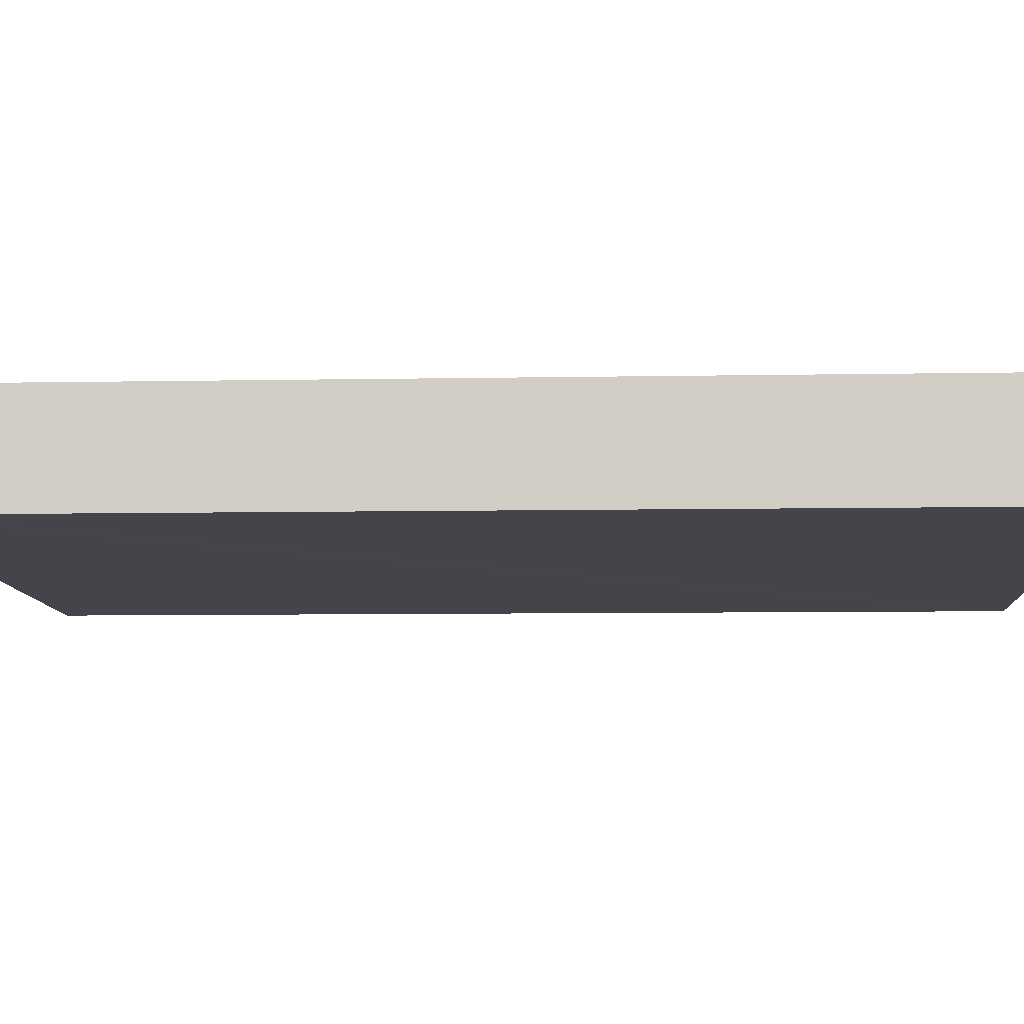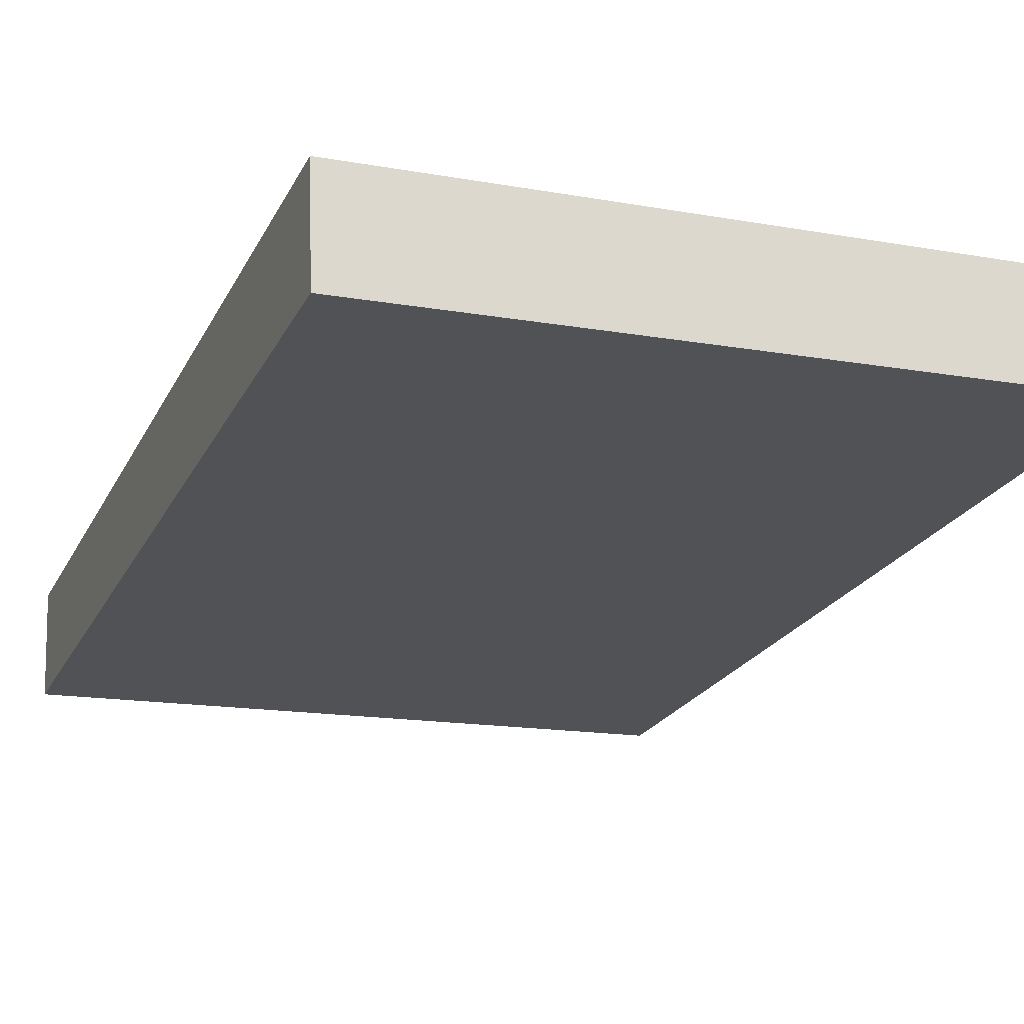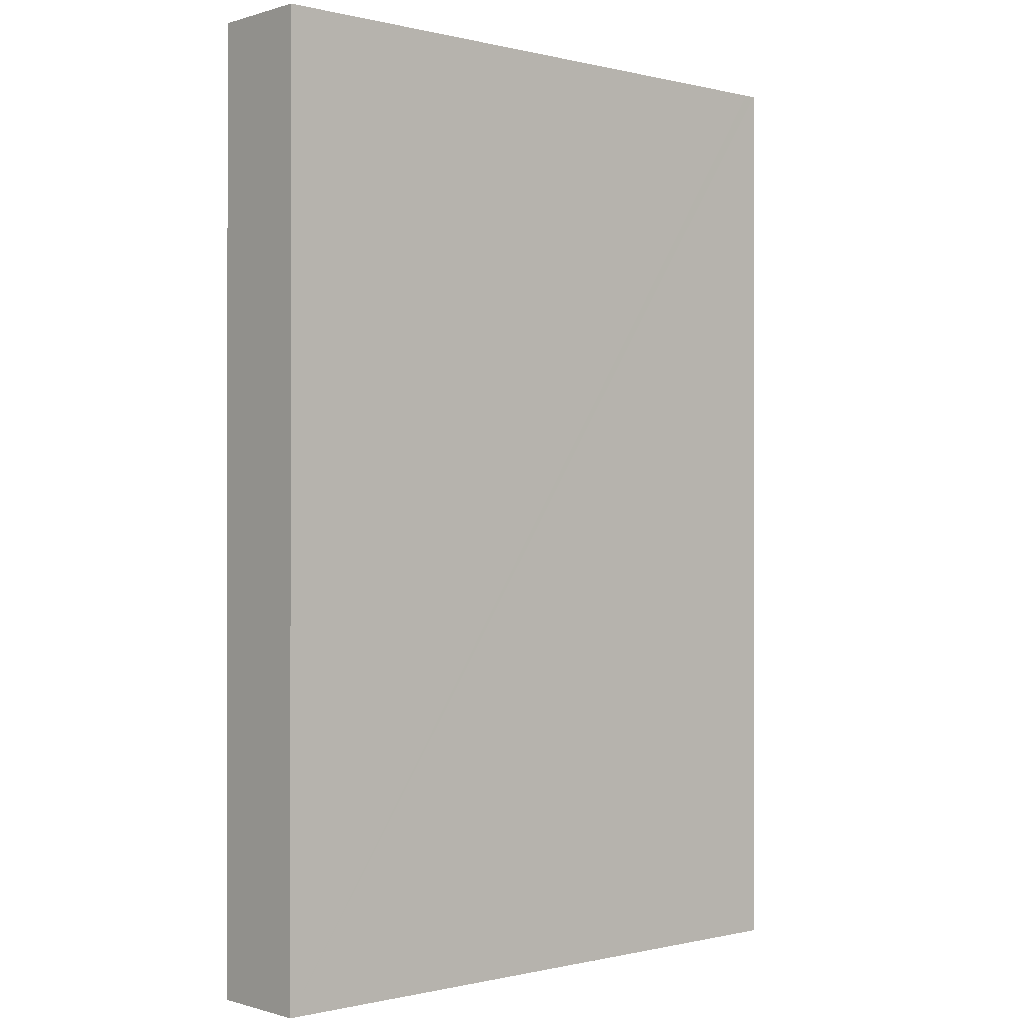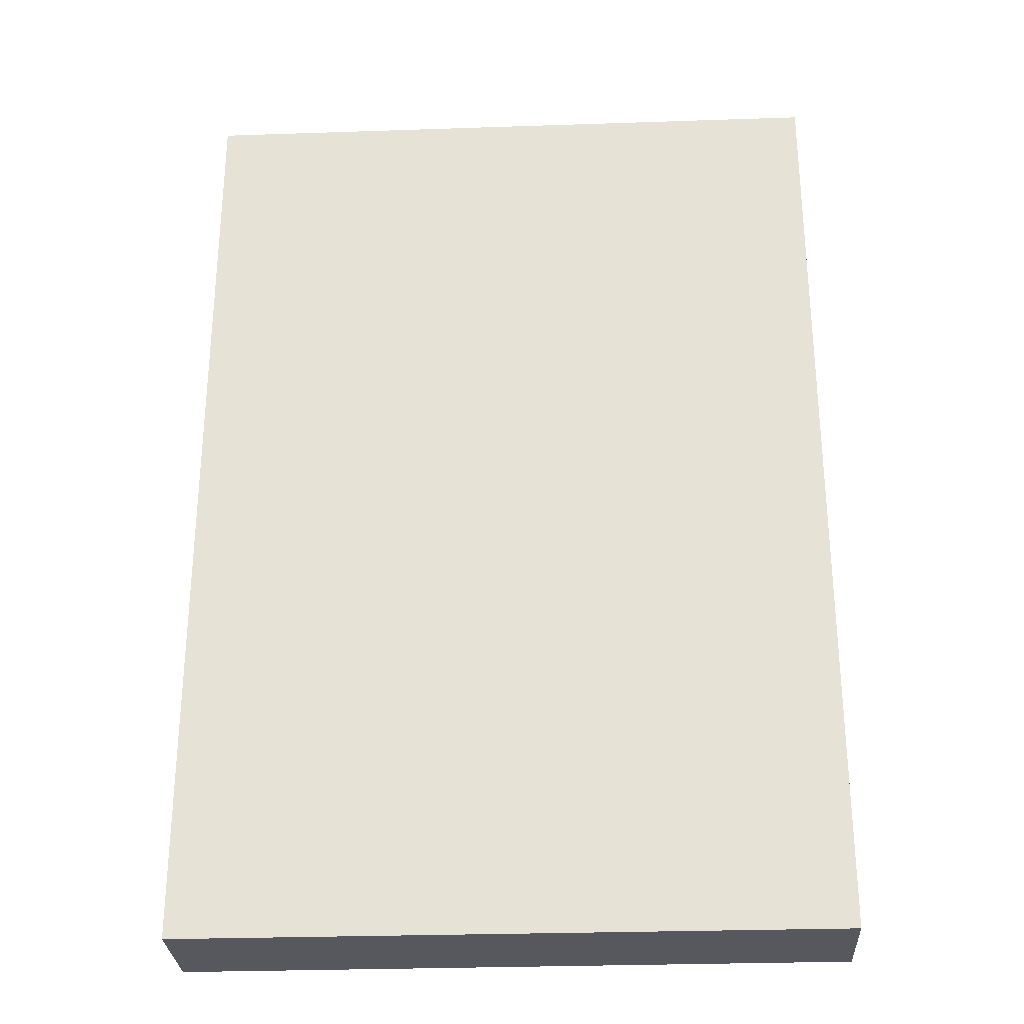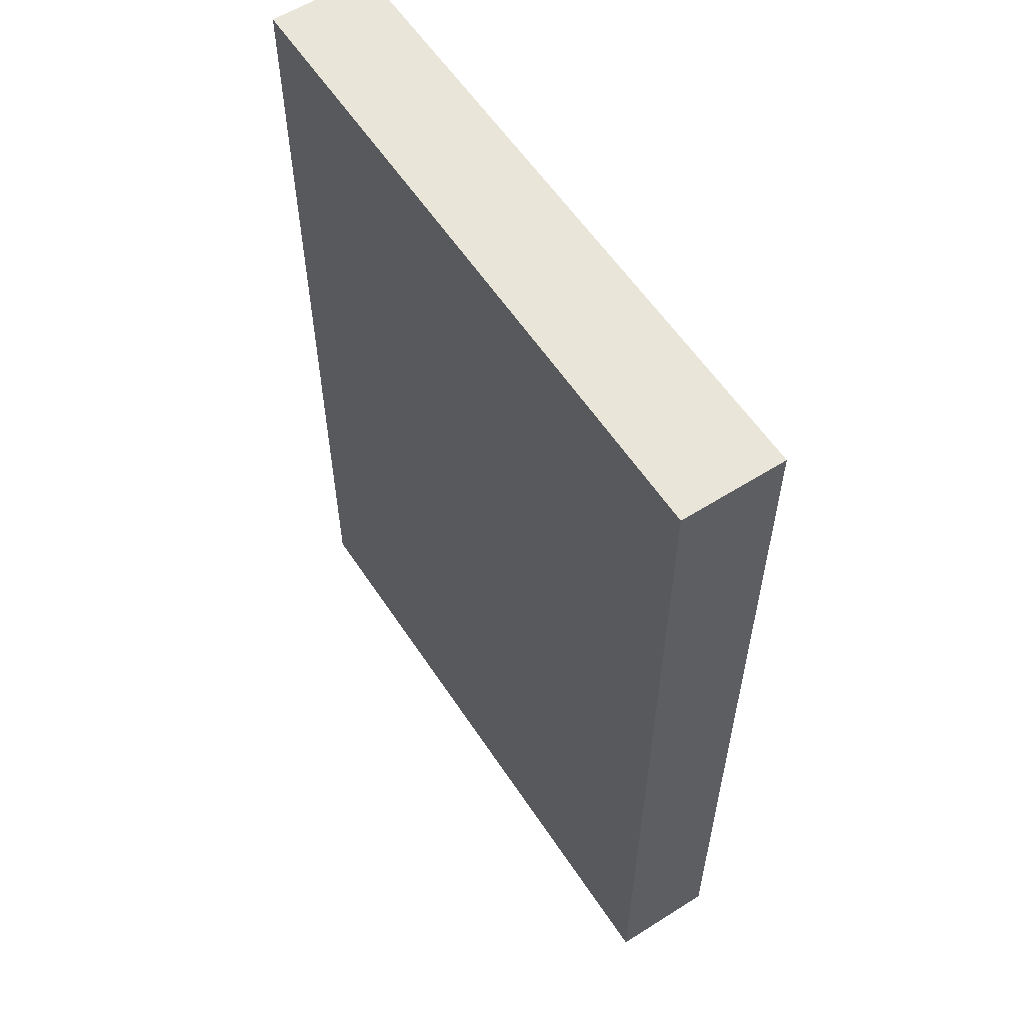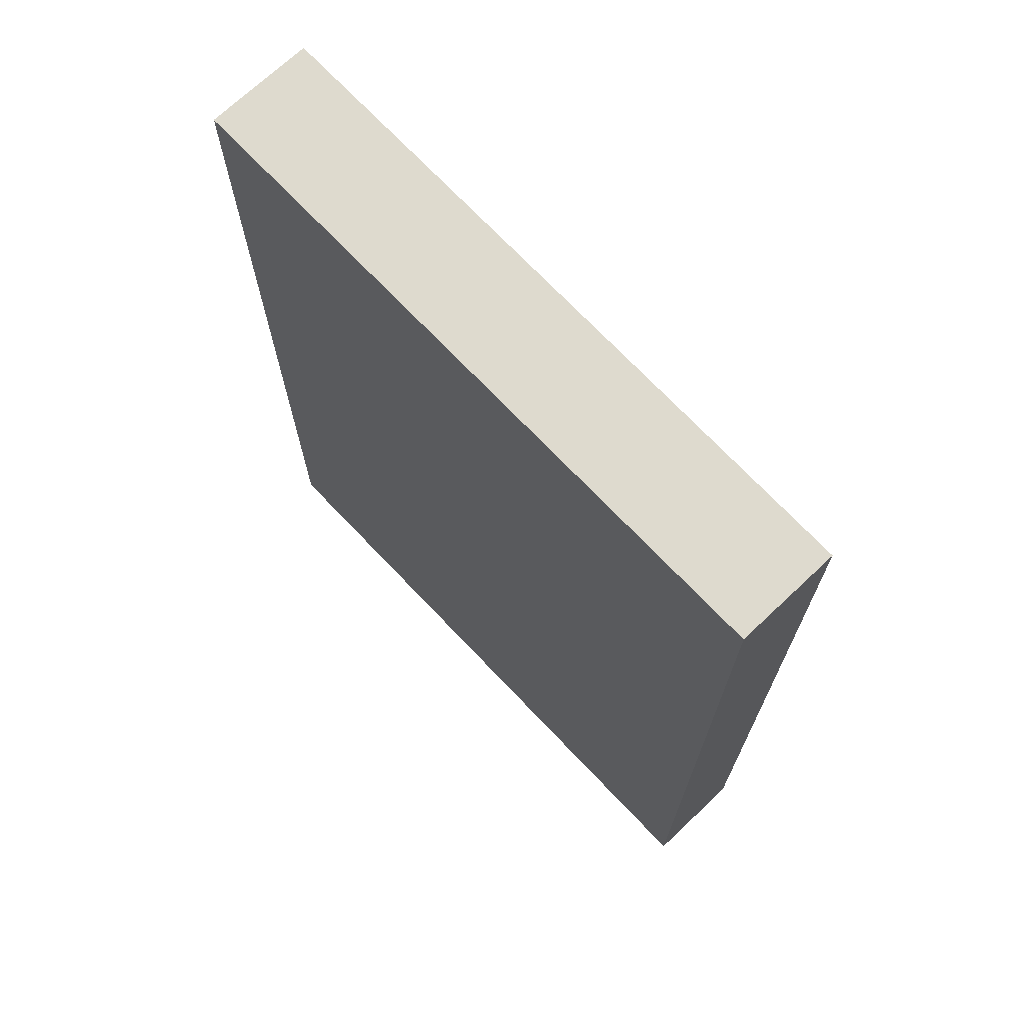
<metadata>
{"format":"obj","ext":"obj","renderer":"f3d","projection":"perspective","resolution":1024,"background":"white","views":[{"elev":-7.0,"azim":-86.7,"up":"+Z"},{"elev":-21.8,"azim":159.5,"up":"+Z"},{"elev":-0.4,"azim":140.3,"up":"+Y"},{"elev":-28.9,"azim":-174.9,"up":"+Y"},{"elev":58.4,"azim":58.9,"up":"+Y"},{"elev":71.1,"azim":-131.3,"up":"+Y"}]}
</metadata>
<code>
v  0.036 9.123 0.988
v  0.12 9.123 -0.005
v  0 9.123 5.586e-16
v  6.23 9.123 -0.241
v  0.168 9.123 0.983
v  6.266 9.123 0.765
v  6.266 -4.684e-17 0.765
v  6.23 1.476e-17 -0.241
v  0 0 0
v  0.12 3.062e-19 -0.005
v  0.036 -6.05e-17 0.988
v  0.168 -6.019e-17 0.983
g defaultobject
f 1 2 3
f 2 1 4
f 4 1 5
f 4 5 6
f 7 4 6
f 4 7 8
f 8 2 4
f 2 8 3
f 3 8 9
f 9 8 10
f 9 1 3
f 1 9 11
f 5 7 6
f 7 5 1
f 7 1 12
f 12 1 11
f 10 11 9
f 11 10 8
f 11 8 12
f 12 8 7

</code>
